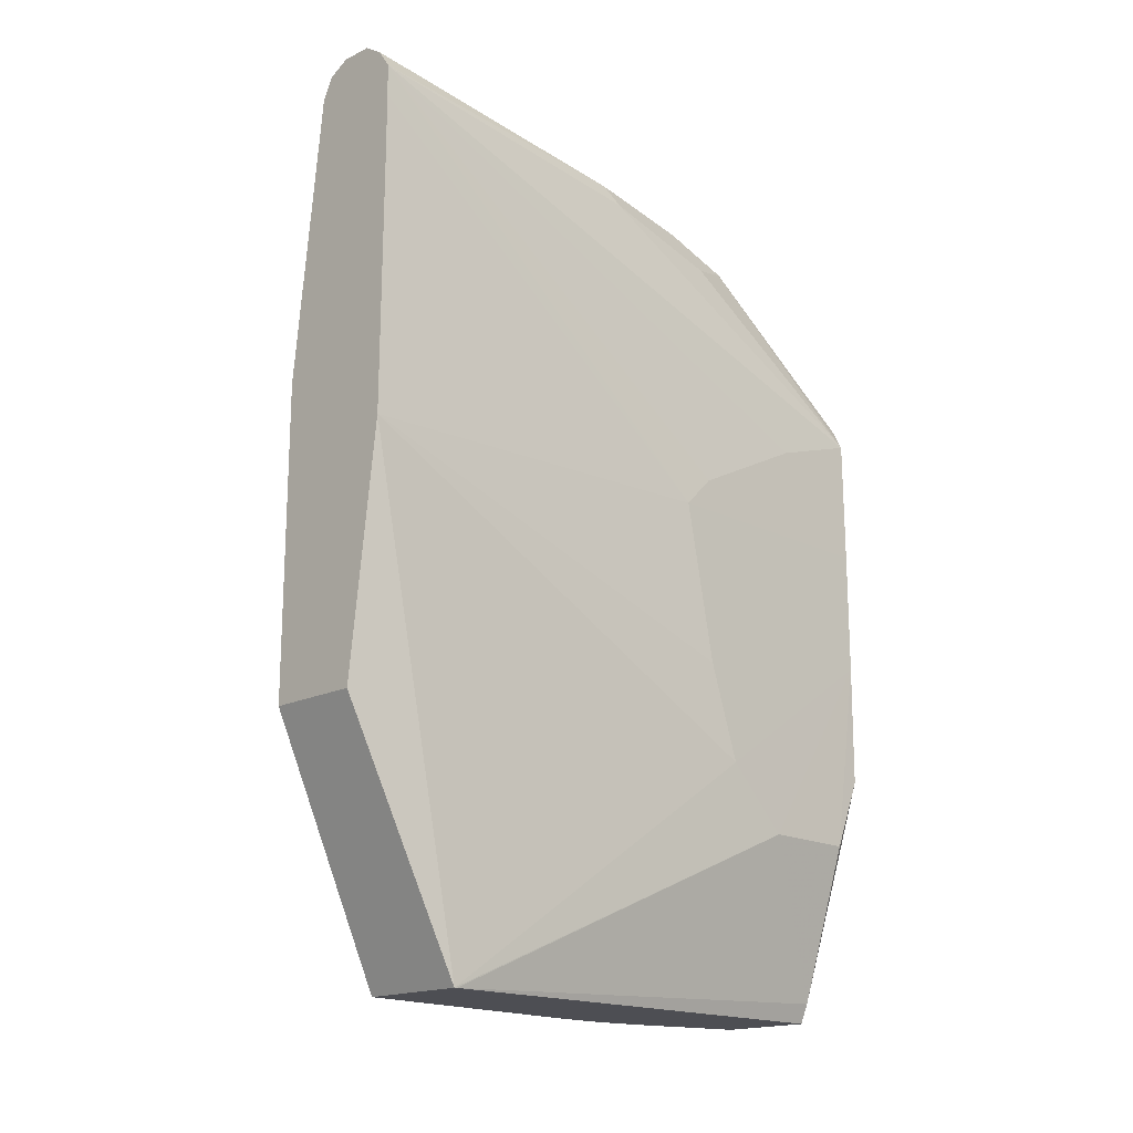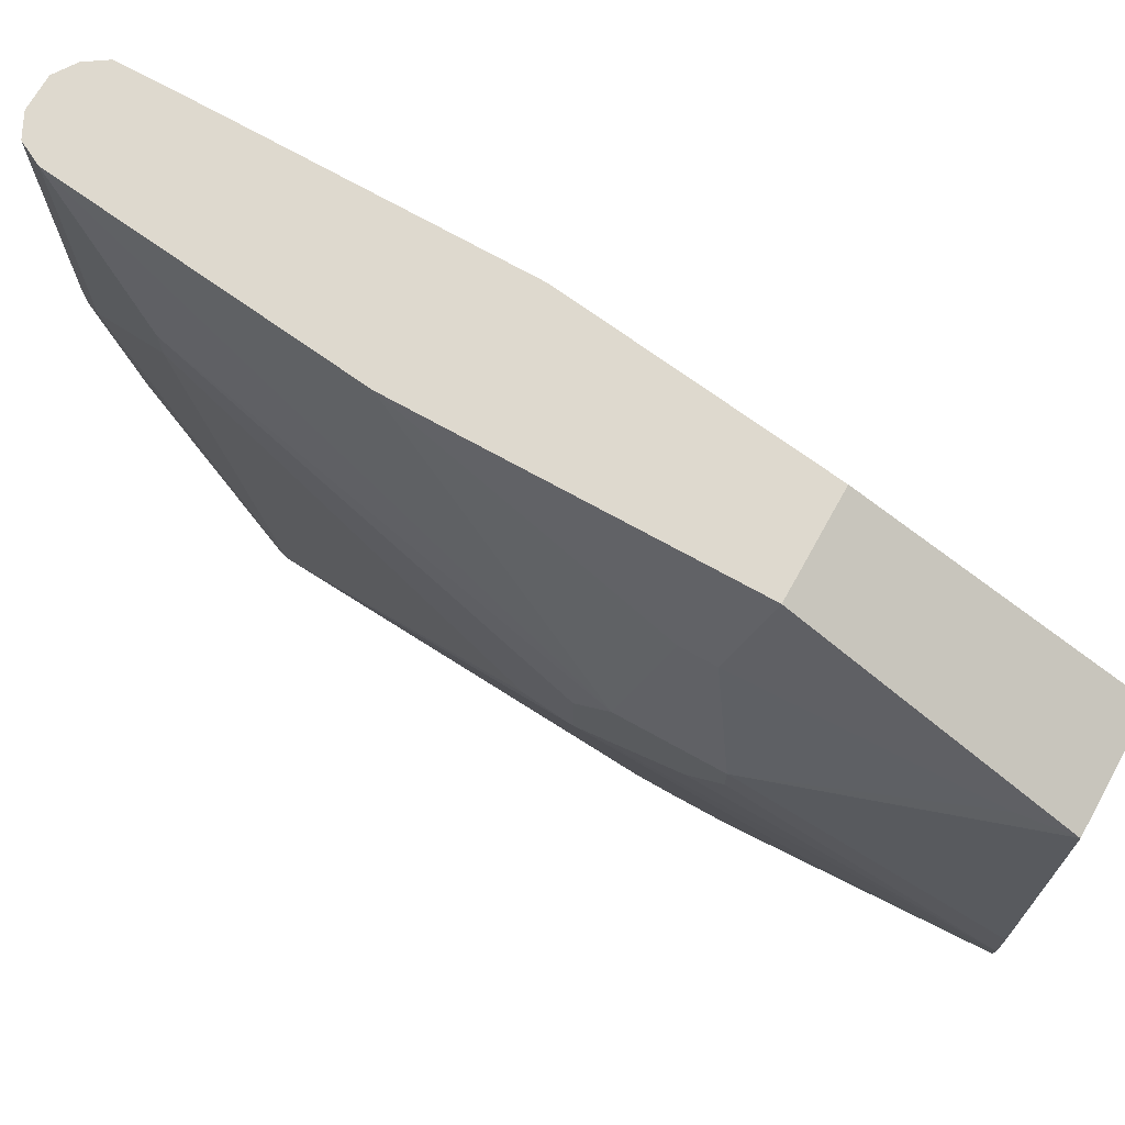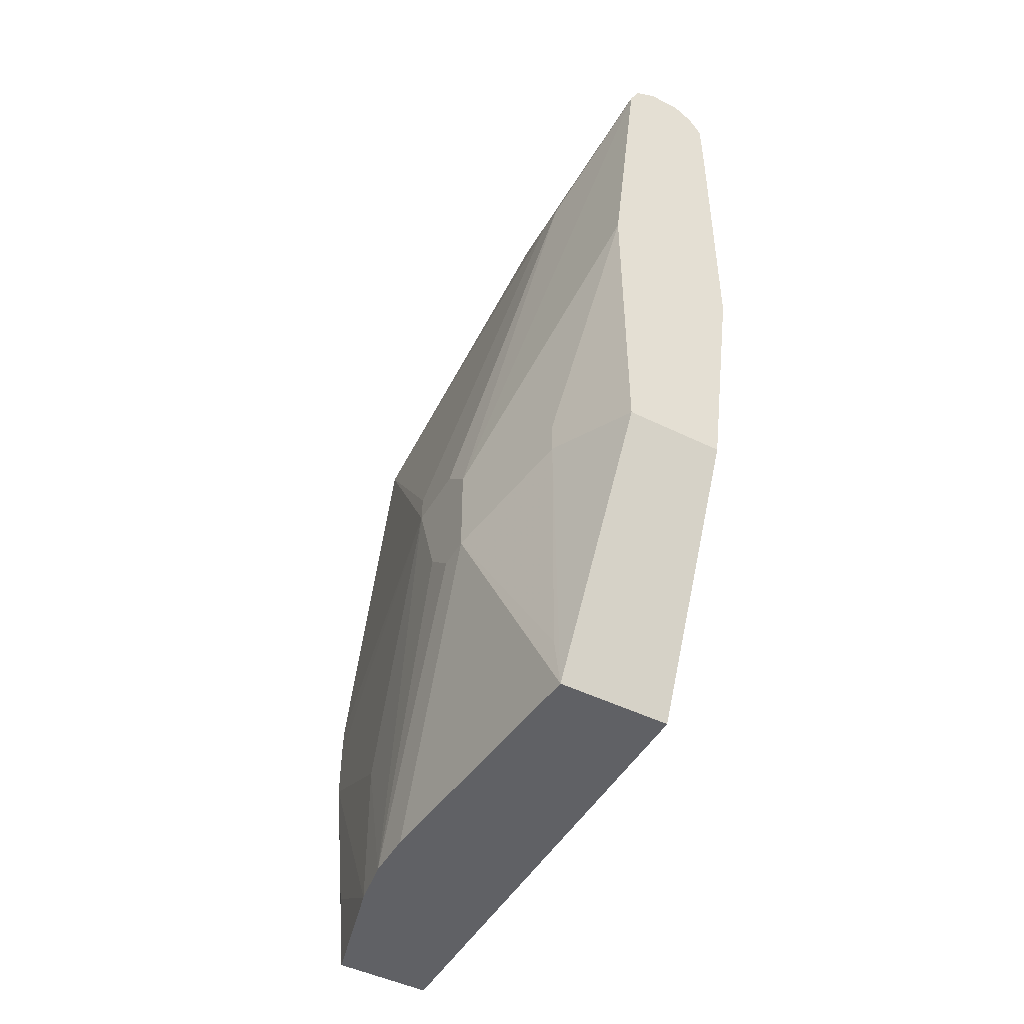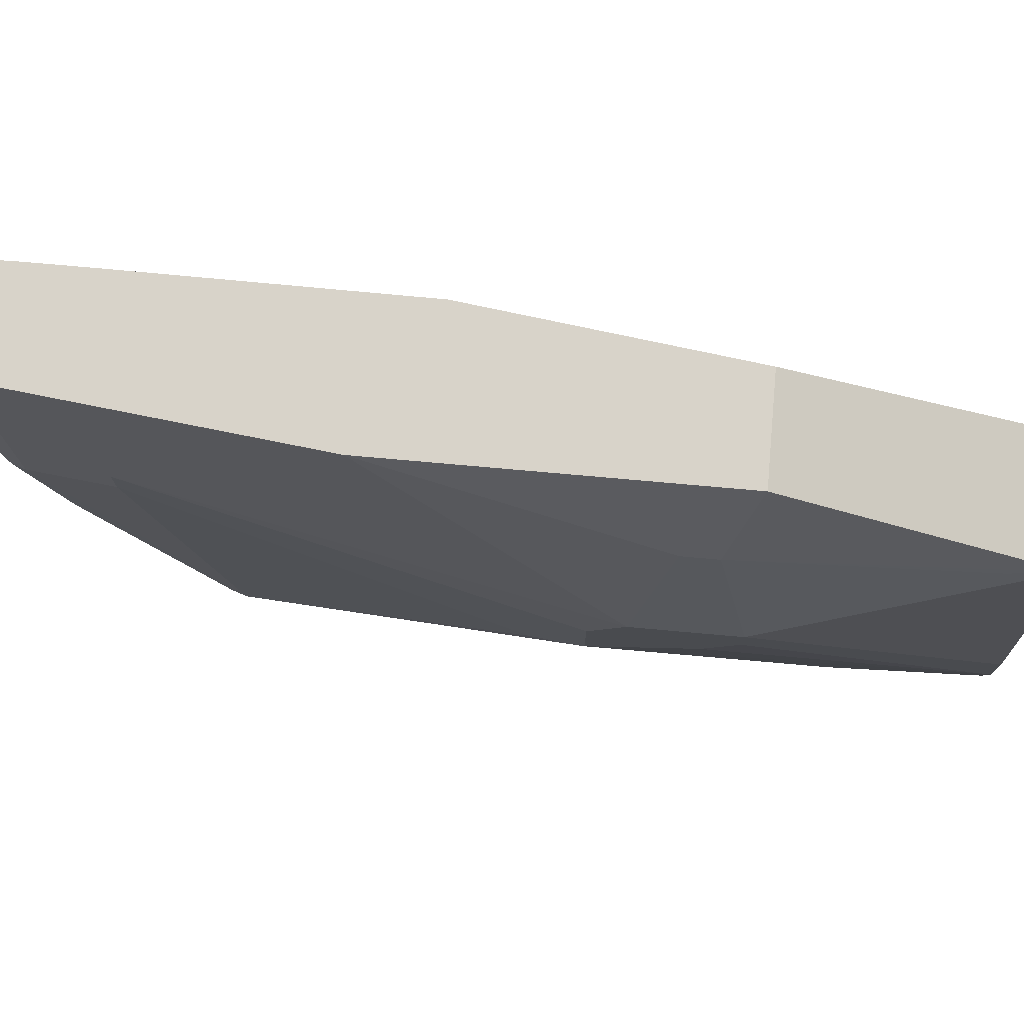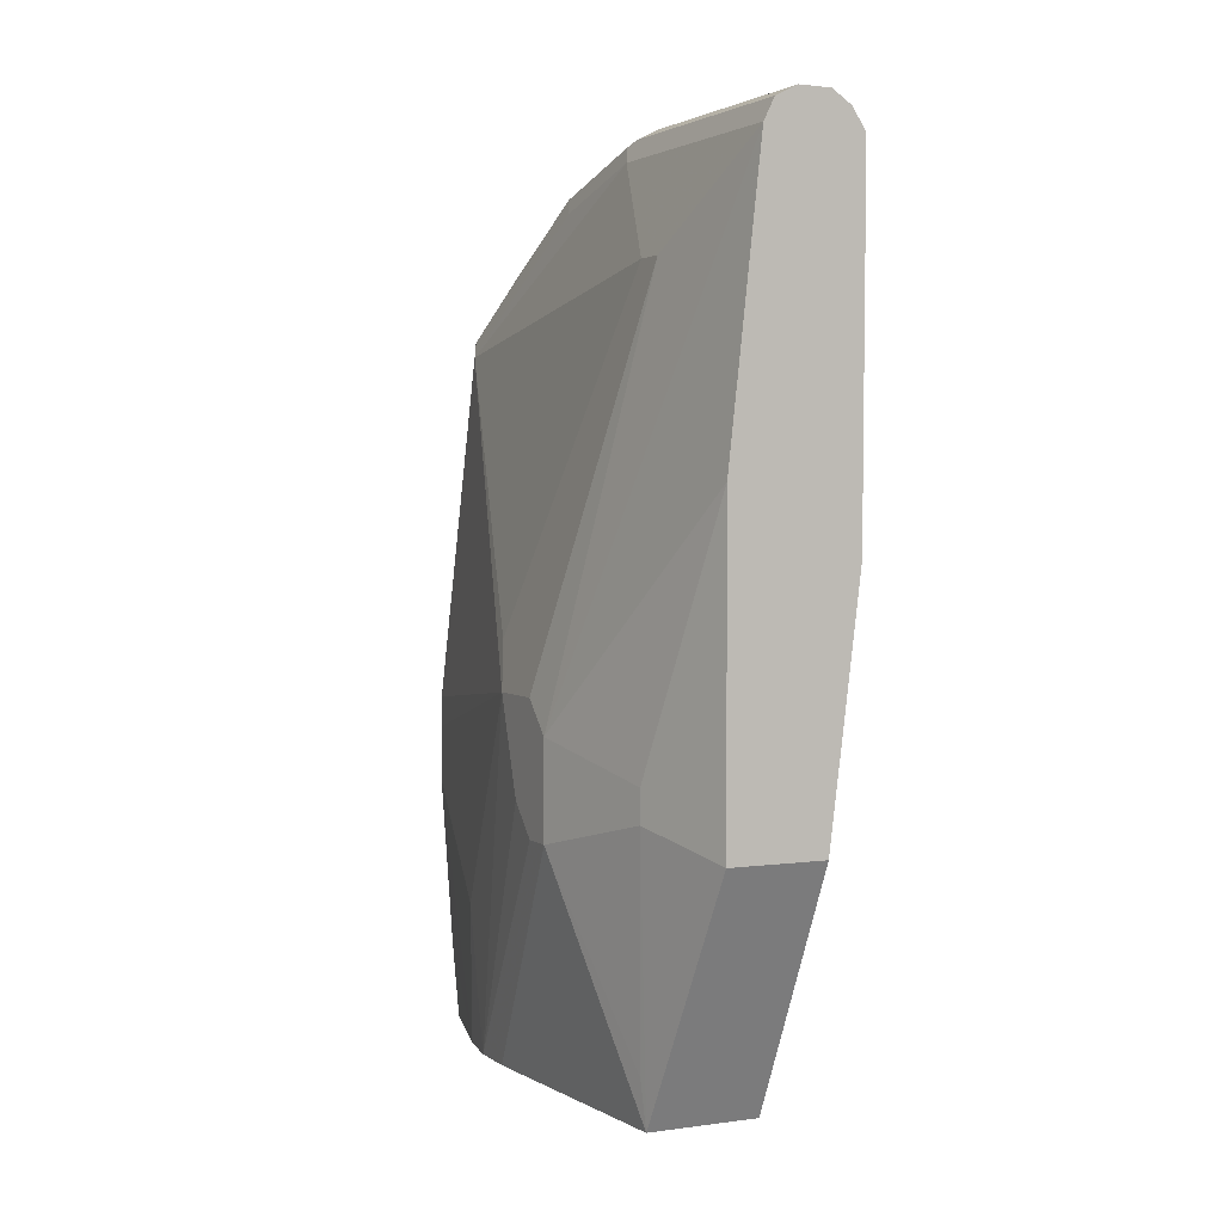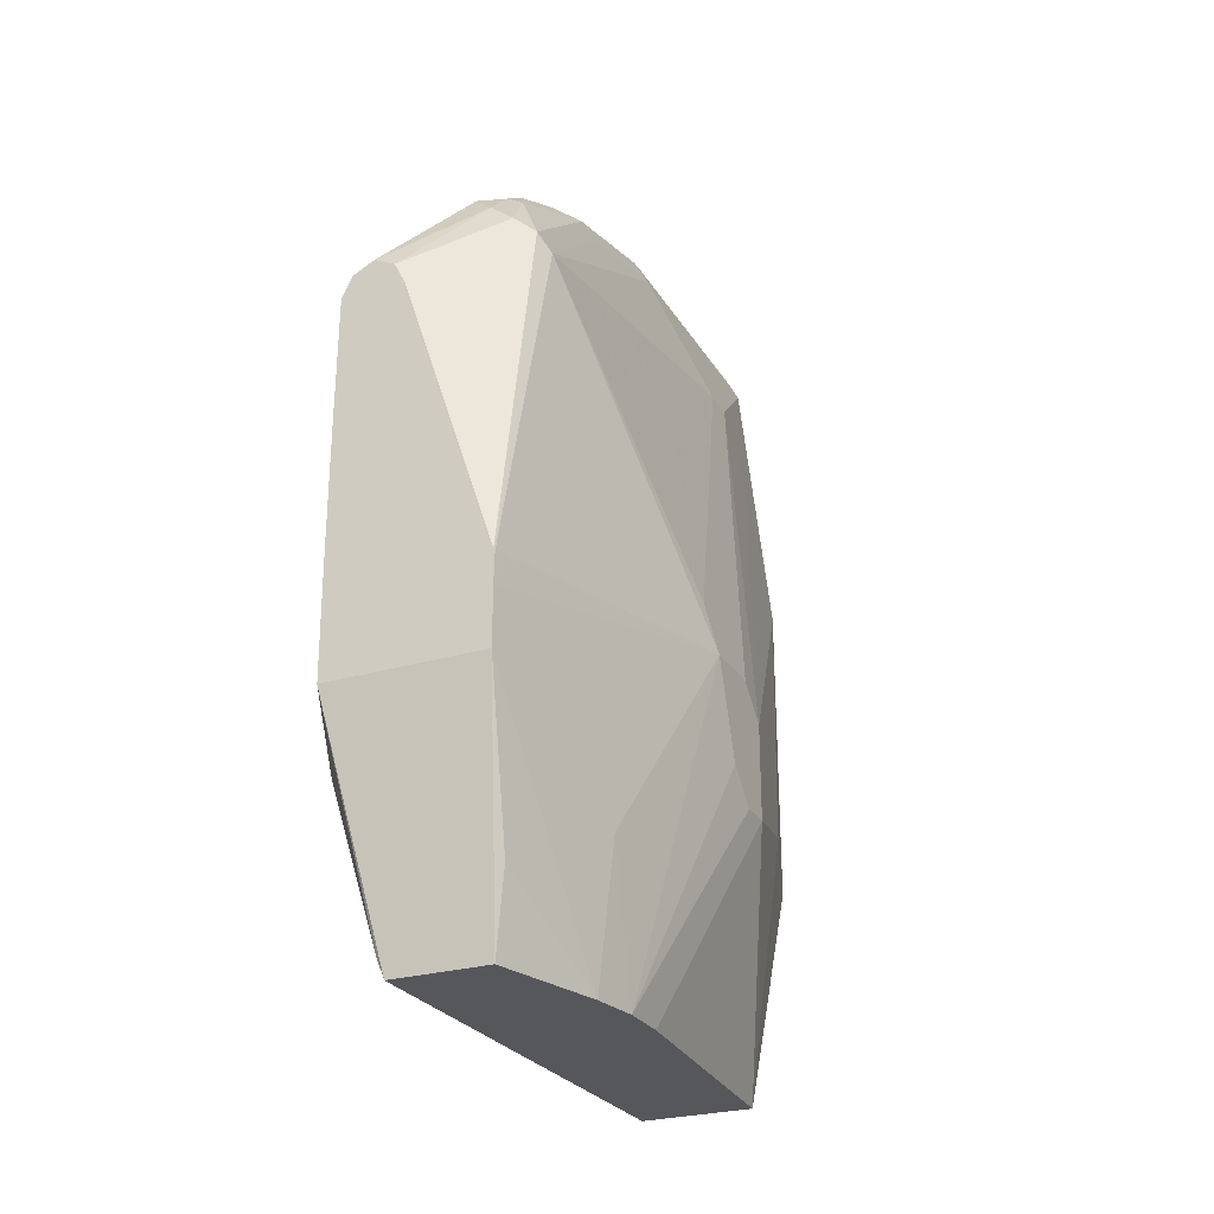
<metadata>
{"format":"obj","ext":"obj","renderer":"f3d","projection":"perspective","resolution":1024,"background":"white","views":[{"elev":-17.4,"azim":44.7,"up":"+Y"},{"elev":71.5,"azim":-60.9,"up":"+Z"},{"elev":-47.6,"azim":-29.0,"up":"+Y"},{"elev":75.8,"azim":-84.9,"up":"+Z"},{"elev":2.9,"azim":-25.3,"up":"+Y"},{"elev":-26.7,"azim":-155.1,"up":"+Y"}]}
</metadata>
<code>
v -0.1028 0.09677 -0.1065
v -0.1639 0.09677 -0.1065
v -0.1549 0.09677 -0.3719
v -0.1763 0.09677 -0.2821
v -0.172 0.09677 -0.3083
v -0.1587 0.1411 -0.3719
v -0.1587 0.2334 -0.3888
v -0.1763 0.1763 -0.2997
v -0.1939 0.2998 -0.2116
v -0.1939 0.2469 -0.1939
v -0.1939 0.2292 -0.1587
v -0.1939 0.2292 -0.1763
v -0.1763 0.09677 -0.2555
v -0.1671 0.1234 -0.1065
v -0.1763 0.2469 -0.08817
v -0.1763 0.2645 -0.08817
v -0.1939 0.2821 -0.1587
v -0.1587 0.4055 -0.03674
v -0.1587 0.2334 -0.03674
v -0.1058 0.2334 -0.03674
v -0.08845 0.5639 -0.03674
v -0.0889 0.3695 -0.03674
v -0.08816 0.5128 -0.03674
v -0.08816 0.5466 -0.03674
v -0.07053 0.3703 -0.2468
v -0.07053 0.2821 -0.2645
v -0.07053 0.2292 -0.2821
v -0.07053 0.1939 -0.3173
v -0.07009 0.3011 -0.3888
v -0.07009 0.3703 -0.3888
v -0.07053 0.3879 -0.2645
v -0.07054 0.4232 -0.335
v -0.07054 0.4408 -0.3888
v -0.07054 0.2334 -0.3888
v -0.07053 0.1939 -0.3719
v -0.09791 0.1075 -0.3719
v -0.1027 0.09677 -0.1079
v -0.1024 0.09677 -0.3719
v -0.1582 0.283 -0.3888
v -0.1587 0.2645 -0.3888
v -0.1583 0.2821 -0.3888
v -0.1543 0.4848 -0.3438
v -0.1587 0.476 -0.335
v -0.1587 0.2821 -0.3879
v -0.1895 0.3262 -0.2204
v -0.1587 0.5113 -0.1234
v -0.141 0.5642 -0.1763
v -0.1587 0.5113 -0.1058
v -0.1939 0.2998 -0.1763
v -0.141 0.5642 -0.03674
v -0.1234 0.5818 -0.03674
v -0.1352 0.5759 -0.03674
v -0.1352 0.5759 -0.1763
v -0.1234 0.5818 -0.1763
v -0.1256 0.5598 -0.2645
v -0.1366 0.573 -0.1851
v -0.1366 0.5554 -0.2556
v -0.1278 0.5554 -0.2733
v -0.1366 0.5201 -0.3262
v -0.1278 0.5377 -0.3086
v -0.1029 0.5495 -0.285
v -0.1146 0.5554 -0.2733
v -0.1234 0.5642 -0.2468
v -0.09992 0.5524 -0.2703
v -0.09698 0.5377 -0.3086
v -0.1212 0.5333 -0.3174
v -0.1293 0.5231 -0.3291
v -0.1176 0.5172 -0.3409
v -0.08817 0.4584 -0.3888
v -0.07641 0.4525 -0.3888
v -0.08816 0.5289 -0.2821
v -0.08816 0.5466 -0.2116
v -0.09404 0.5583 -0.2057
v -0.1117 0.5759 -0.1704
v -0.09551 0.5745 -0.03674
v -0.1061 0.5815 -0.03674
v -0.09992 0.4525 -0.3888
v -0.1293 0.5054 -0.3468
v -0.1432 0.4937 -0.3482
v -0.141 0.5466 -0.2468
v -0.1058 0.4408 -0.3888
f 62 63 61
f 62 55 63
f 63 55 54
f 63 54 61
f 61 54 64
f 65 61 64
f 66 61 65
f 66 65 68
f 66 67 60
f 66 68 67
f 65 69 68
f 70 69 65
f 70 33 69
f 62 61 55
f 65 71 33
f 66 60 61
f 70 65 33
f 52 51 53
f 58 61 60
f 49 9 17
f 65 72 71
f 17 9 11
f 17 50 48
f 17 18 50
f 18 19 50
f 19 21 50
f 51 50 21
f 52 50 51
f 52 53 50
f 53 51 54
f 55 53 54
f 55 56 53
f 55 57 56
f 58 57 55
f 58 59 57
f 58 60 59
f 58 55 61
f 65 73 72
f 67 78 79
f 73 64 74
f 59 42 57
f 80 57 42
f 80 56 57
f 80 47 56
f 80 43 47
f 80 42 43
f 47 53 56
f 59 79 42
f 47 50 53
f 79 81 42
f 79 77 81
f 78 77 79
f 81 77 39
f 81 39 42
f 77 33 39
f 49 17 48
f 47 48 50
f 65 64 73
f 60 67 59
f 78 68 69
f 75 73 74
f 75 21 73
f 75 76 21
f 75 74 76
f 76 74 54
f 76 54 51
f 76 51 21
f 67 79 59
f 74 64 54
f 72 21 33
f 71 72 33
f 32 33 21
f 31 32 21
f 31 21 25
f 69 33 77
f 78 69 77
f 73 21 72
f 49 48 9
f 67 68 78
f 46 9 48
f 16 11 15
f 16 17 11
f 16 18 17
f 16 15 18
f 15 19 18
f 15 2 19
f 15 14 2
f 15 11 14
f 19 2 1
f 20 21 19
f 22 21 20
f 23 21 22
f 24 21 23
f 24 25 21
f 24 23 25
f 23 22 25
f 20 19 1
f 22 26 25
f 14 11 2
f 12 10 4
f 46 45 9
f 2 3 1
f 4 3 2
f 5 3 4
f 6 3 5
f 6 7 3
f 6 5 7
f 13 2 11
f 8 7 5
f 8 4 9
f 8 5 4
f 10 9 4
f 10 11 9
f 12 11 10
f 12 13 11
f 12 4 13
f 8 9 7
f 22 27 26
f 13 4 2
f 22 20 1
f 34 36 38
f 34 35 36
f 34 7 33
f 7 39 33
f 40 39 7
f 41 39 40
f 41 42 39
f 41 44 43
f 41 40 44
f 40 9 44
f 40 7 9
f 44 9 43
f 45 43 9
f 46 43 45
f 46 47 43
f 22 1 27
f 46 48 47
f 34 38 7
f 7 38 3
f 41 43 42
f 38 1 3
f 29 27 28
f 29 26 27
f 29 25 26
f 30 25 29
f 30 31 25
f 30 33 32
f 30 29 33
f 29 34 33
f 30 32 31
f 29 35 34
f 37 28 1
f 37 1 38
f 37 38 36
f 28 27 1
f 28 36 35
f 29 28 35
f 37 36 28

</code>
